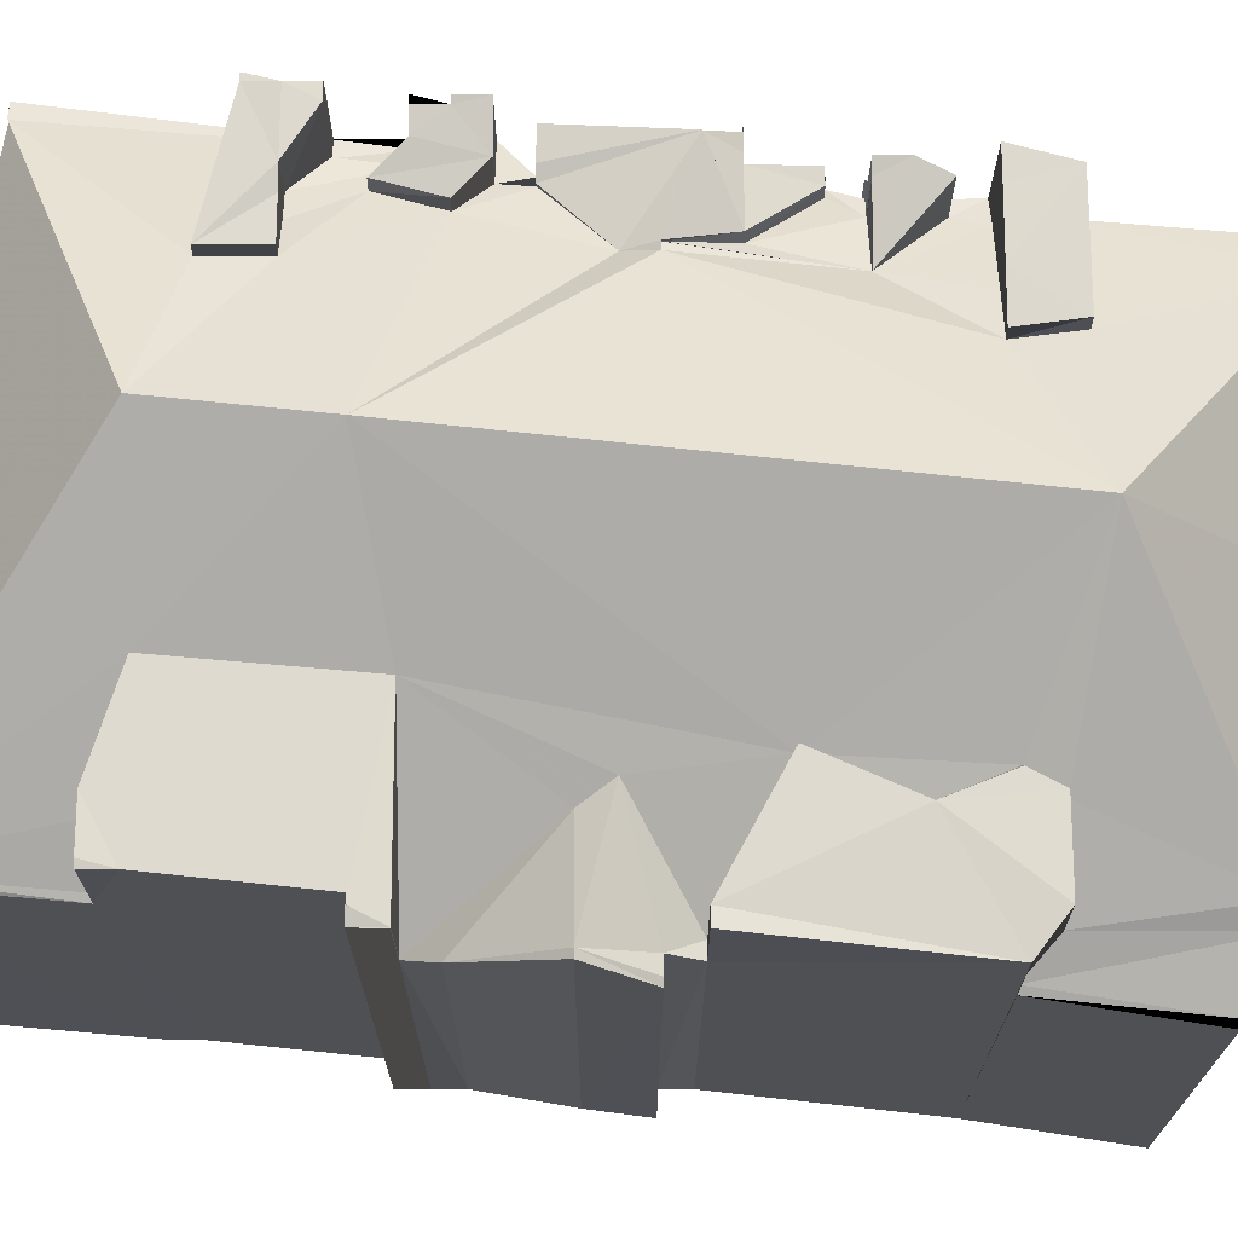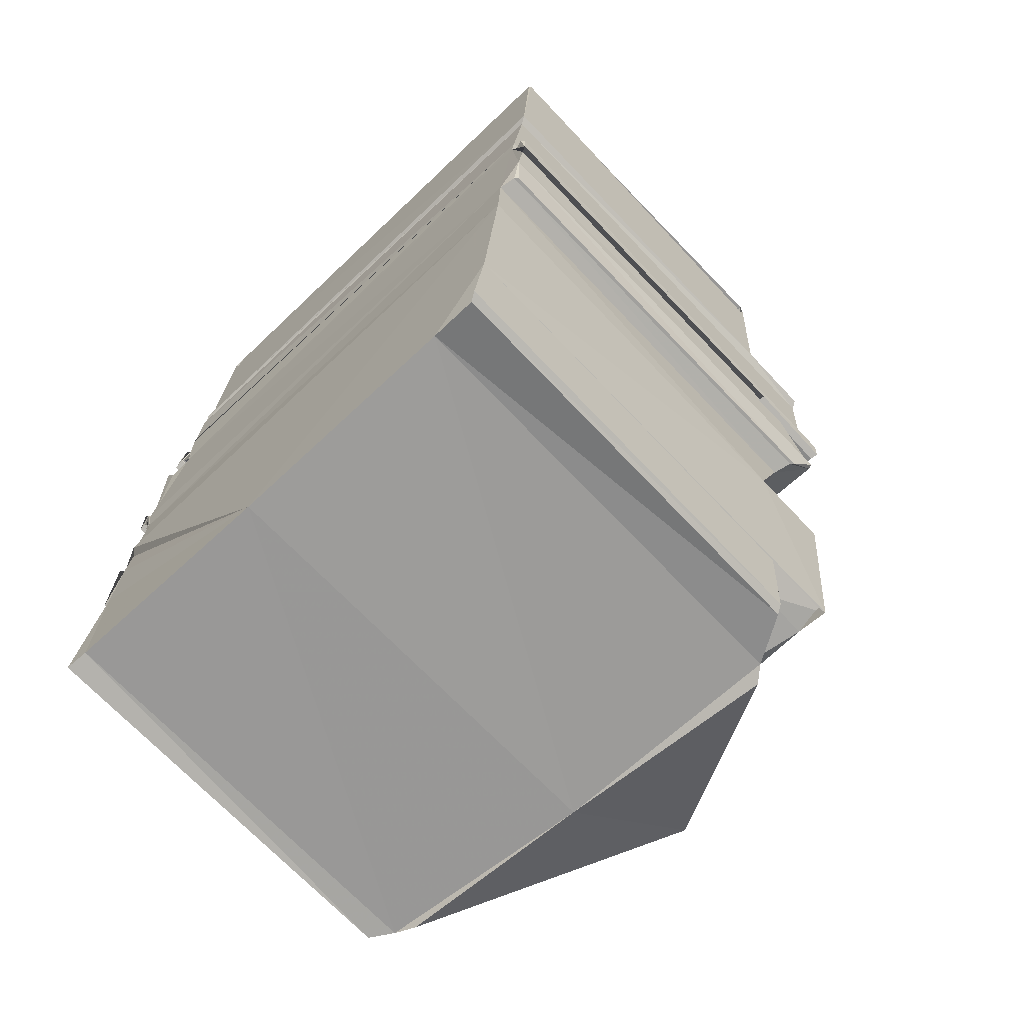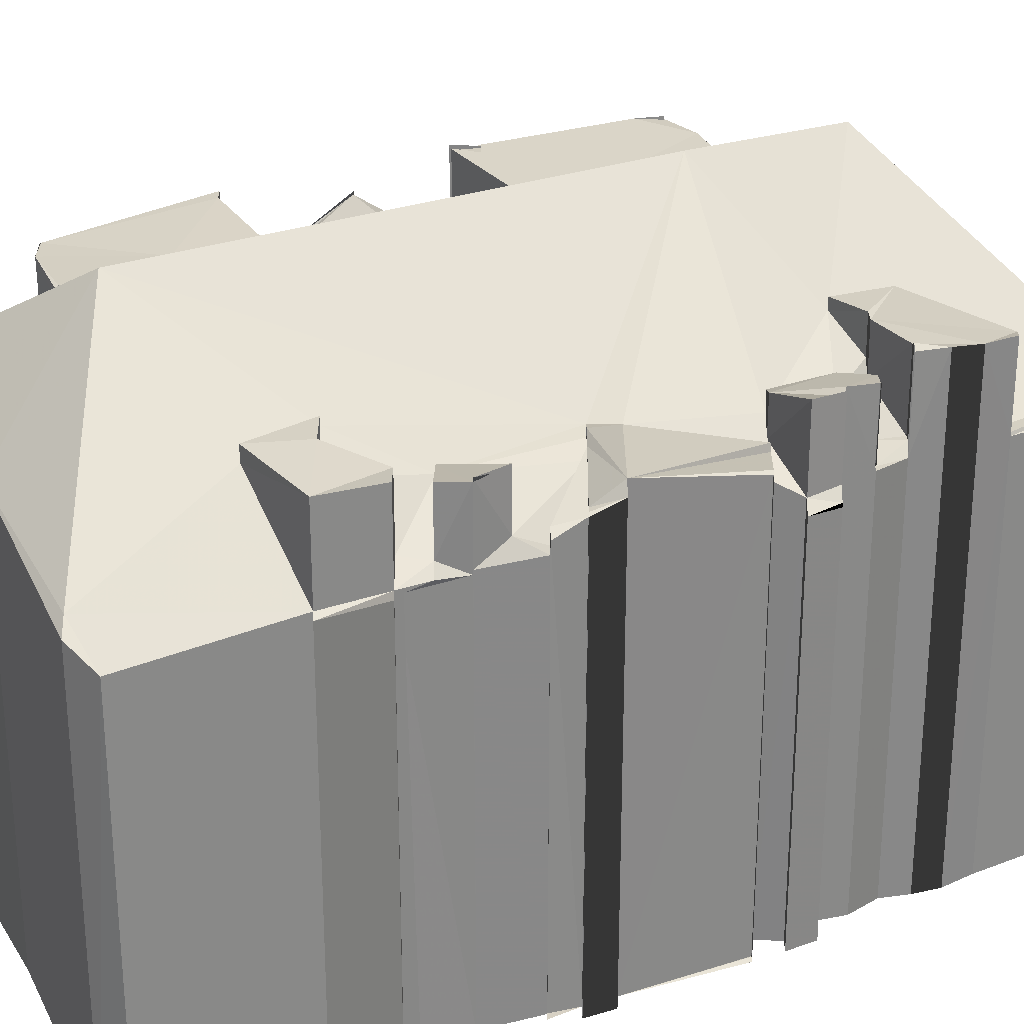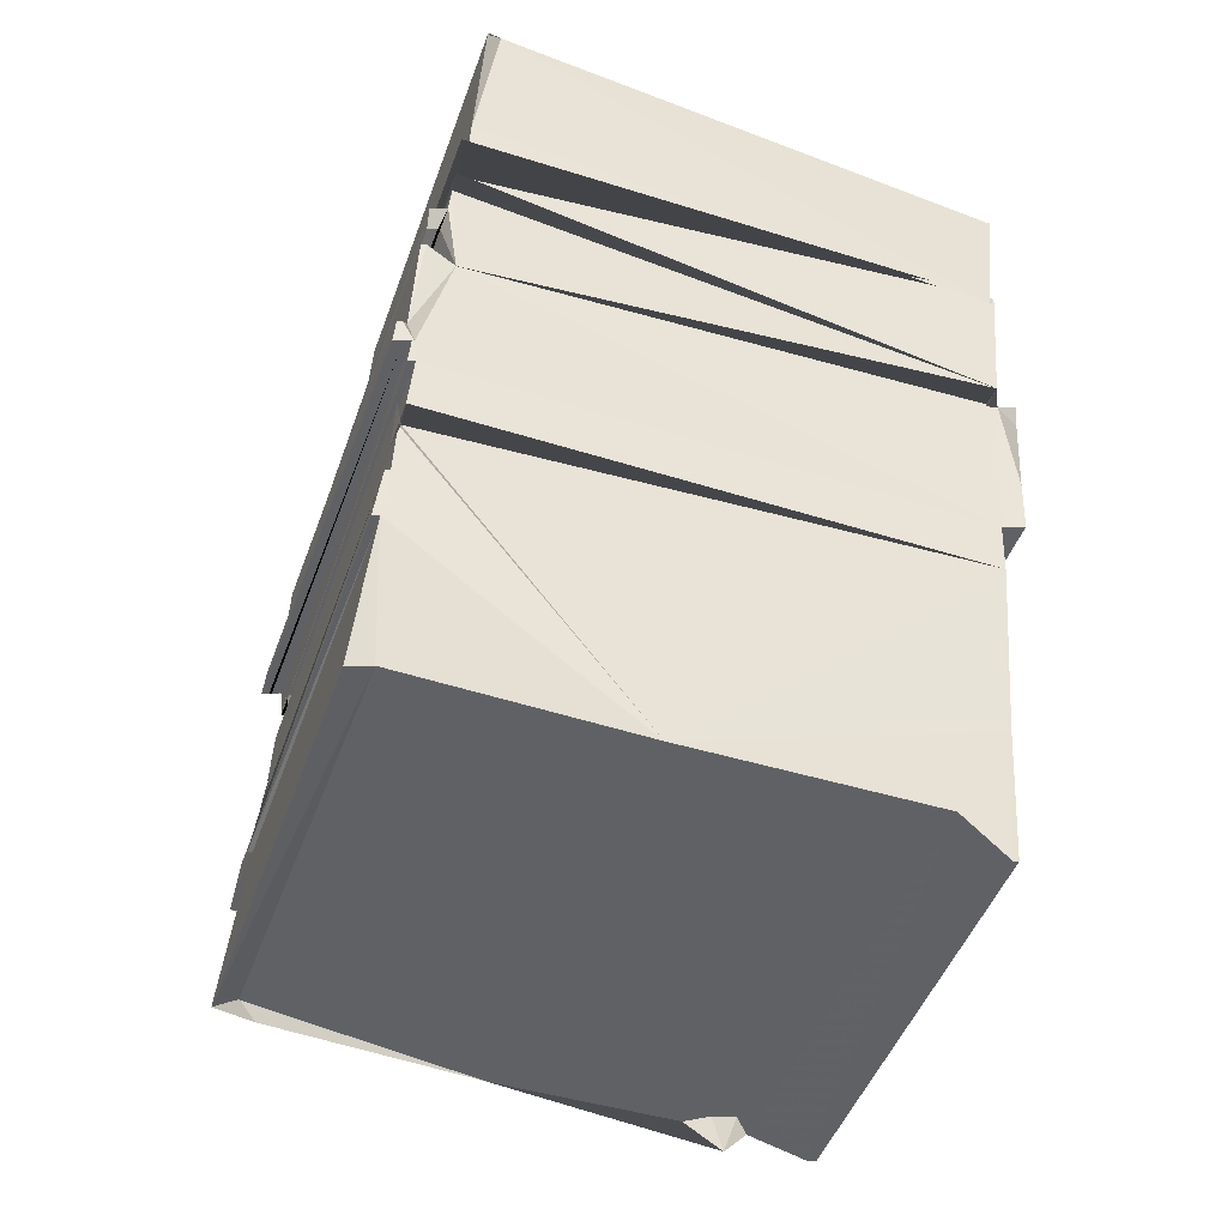
<metadata>
{"format":"obj","ext":"obj","renderer":"f3d","projection":"perspective","resolution":1024,"background":"white","views":[{"elev":71.1,"azim":-79.0,"up":"+Z"},{"elev":-70.7,"azim":-136.4,"up":"+Y"},{"elev":27.8,"azim":66.3,"up":"+Z"},{"elev":-46.5,"azim":160.5,"up":"+Y"}]}
</metadata>
<code>
v 8.702e+05 6.617e+06 181.1
v 8.702e+05 6.617e+06 181.1
v 8.702e+05 6.617e+06 181.1
v 8.702e+05 6.617e+06 181.1
v 8.702e+05 6.617e+06 181.1
v 8.702e+05 6.617e+06 181.1
v 8.702e+05 6.617e+06 181.1
v 8.702e+05 6.617e+06 181.1
v 8.702e+05 6.617e+06 181.1
v 8.702e+05 6.617e+06 181.1
v 8.702e+05 6.617e+06 181.1
v 8.702e+05 6.617e+06 181.1
v 8.702e+05 6.617e+06 181.1
v 8.702e+05 6.617e+06 181.1
v 8.702e+05 6.617e+06 181.1
v 8.702e+05 6.617e+06 181.1
v 8.702e+05 6.617e+06 181.1
v 8.702e+05 6.617e+06 181.1
v 8.702e+05 6.617e+06 181.1
v 8.702e+05 6.617e+06 181.1
v 8.702e+05 6.617e+06 181.1
v 8.702e+05 6.617e+06 181.1
v 8.702e+05 6.617e+06 181.1
v 8.702e+05 6.617e+06 181.1
v 8.702e+05 6.617e+06 181.1
v 8.702e+05 6.617e+06 181.1
v 8.702e+05 6.617e+06 181.1
v 8.702e+05 6.617e+06 181.1
v 8.702e+05 6.617e+06 181.1
v 8.702e+05 6.617e+06 181.1
v 8.702e+05 6.617e+06 181.1
v 8.702e+05 6.617e+06 181.1
v 8.702e+05 6.617e+06 181.1
v 8.702e+05 6.617e+06 181.1
v 8.702e+05 6.617e+06 181.1
v 8.702e+05 6.617e+06 181.1
v 8.702e+05 6.617e+06 181.1
v 8.702e+05 6.617e+06 181.1
v 8.702e+05 6.617e+06 181.1
v 8.702e+05 6.617e+06 181.1
v 8.702e+05 6.617e+06 181.1
v 8.702e+05 6.617e+06 181.1
v 8.702e+05 6.617e+06 181.1
v 8.702e+05 6.617e+06 181.1
v 8.702e+05 6.617e+06 181.1
v 8.702e+05 6.617e+06 181.1
v 8.702e+05 6.617e+06 181.1
v 8.702e+05 6.617e+06 181.1
v 8.702e+05 6.617e+06 181.1
v 8.702e+05 6.617e+06 181.1
v 8.702e+05 6.617e+06 181.1
v 8.702e+05 6.617e+06 181.1
v 8.702e+05 6.617e+06 181.1
v 8.702e+05 6.617e+06 181.1
v 8.702e+05 6.617e+06 181.1
v 8.702e+05 6.617e+06 181.1
v 8.702e+05 6.617e+06 181.1
v 8.702e+05 6.617e+06 181.1
v 8.702e+05 6.617e+06 181.1
v 8.702e+05 6.617e+06 181.1
v 8.702e+05 6.617e+06 181.1
v 8.702e+05 6.617e+06 181.1
v 8.702e+05 6.617e+06 181.1
v 8.702e+05 6.617e+06 181.1
v 8.702e+05 6.617e+06 181.1
v 8.702e+05 6.617e+06 181.1
v 8.702e+05 6.617e+06 181.1
v 8.702e+05 6.617e+06 181.1
v 8.702e+05 6.617e+06 181.1
v 8.702e+05 6.617e+06 193.5
v 8.702e+05 6.617e+06 193.5
v 8.702e+05 6.617e+06 191.2
v 8.702e+05 6.617e+06 193.5
v 8.702e+05 6.617e+06 193.5
v 8.702e+05 6.617e+06 193.5
v 8.702e+05 6.617e+06 193.5
v 8.702e+05 6.617e+06 192.1
v 8.702e+05 6.617e+06 191.4
v 8.702e+05 6.617e+06 192
v 8.702e+05 6.617e+06 192
v 8.702e+05 6.617e+06 191.6
v 8.702e+05 6.617e+06 192.7
v 8.702e+05 6.617e+06 192.8
v 8.702e+05 6.617e+06 192.3
v 8.702e+05 6.617e+06 192.3
v 8.702e+05 6.617e+06 192
v 8.702e+05 6.617e+06 193.4
v 8.702e+05 6.617e+06 191.5
v 8.702e+05 6.617e+06 193.4
v 8.702e+05 6.617e+06 191.4
v 8.702e+05 6.617e+06 191.4
v 8.702e+05 6.617e+06 193.6
v 8.702e+05 6.617e+06 193.6
v 8.702e+05 6.617e+06 191.4
v 8.702e+05 6.617e+06 192.6
v 8.702e+05 6.617e+06 192.6
v 8.702e+05 6.617e+06 191.7
v 8.702e+05 6.617e+06 193.2
v 8.702e+05 6.617e+06 191.4
v 8.702e+05 6.617e+06 193.1
v 8.702e+05 6.617e+06 191.1
v 8.702e+05 6.617e+06 191.1
v 8.702e+05 6.617e+06 191.4
v 8.702e+05 6.617e+06 193.2
v 8.702e+05 6.617e+06 193.2
v 8.702e+05 6.617e+06 193.3
v 8.702e+05 6.617e+06 192.9
v 8.702e+05 6.617e+06 192
v 8.702e+05 6.617e+06 191.3
v 8.702e+05 6.617e+06 192
v 8.702e+05 6.617e+06 192.9
v 8.702e+05 6.617e+06 193.5
v 8.702e+05 6.617e+06 193.5
v 8.702e+05 6.617e+06 191.4
v 8.702e+05 6.617e+06 192.1
v 8.702e+05 6.617e+06 193.1
v 8.702e+05 6.617e+06 193.4
v 8.702e+05 6.617e+06 193.5
v 8.702e+05 6.617e+06 193.5
v 8.702e+05 6.617e+06 193.1
v 8.702e+05 6.617e+06 191.3
v 8.702e+05 6.617e+06 191.8
v 8.702e+05 6.617e+06 192.5
v 8.702e+05 6.617e+06 192.2
v 8.702e+05 6.617e+06 191.4
v 8.702e+05 6.617e+06 191.2
v 8.702e+05 6.617e+06 191.3
v 8.702e+05 6.617e+06 191.2
v 8.702e+05 6.617e+06 191.3
v 8.702e+05 6.617e+06 193.5
v 8.702e+05 6.617e+06 193.5
v 8.702e+05 6.617e+06 193.5
v 8.702e+05 6.617e+06 193.6
v 8.702e+05 6.617e+06 193.6
v 8.702e+05 6.617e+06 191.6
v 8.702e+05 6.617e+06 191.5
v 8.702e+05 6.617e+06 192.6
v 8.702e+05 6.617e+06 191.2
v 8.702e+05 6.617e+06 191.2
v 8.702e+05 6.617e+06 193.5
v 8.702e+05 6.617e+06 193.5
v 8.702e+05 6.617e+06 191.5
v 8.702e+05 6.617e+06 191.5
v 8.702e+05 6.617e+06 191.3
v 8.702e+05 6.617e+06 191.3
v 8.702e+05 6.617e+06 193.5
v 8.702e+05 6.617e+06 191.2
v 8.702e+05 6.617e+06 191.2
v 8.702e+05 6.617e+06 193.5
v 8.702e+05 6.617e+06 193.5
v 8.702e+05 6.617e+06 192.6
v 8.702e+05 6.617e+06 192.3
v 8.702e+05 6.617e+06 193.2
v 8.702e+05 6.617e+06 193.5
v 8.702e+05 6.617e+06 193.2
v 8.702e+05 6.617e+06 193.5
v 8.702e+05 6.617e+06 191.5
v 8.702e+05 6.617e+06 193.5
v 8.702e+05 6.617e+06 191.4
v 8.702e+05 6.617e+06 193.5
v 8.702e+05 6.617e+06 192.8
v 8.702e+05 6.617e+06 191.2
v 8.702e+05 6.617e+06 193.5
v 8.702e+05 6.617e+06 191.3
v 8.702e+05 6.617e+06 192.6
v 8.702e+05 6.617e+06 192.6
v 8.702e+05 6.617e+06 192.4
v 8.702e+05 6.617e+06 192.4
v 8.702e+05 6.617e+06 193.5
v 8.702e+05 6.617e+06 191.3
v 8.702e+05 6.617e+06 191.1
v 8.702e+05 6.617e+06 191.3
v 8.702e+05 6.617e+06 191.3
v 8.702e+05 6.617e+06 191.3
v 8.702e+05 6.617e+06 191.6
v 8.702e+05 6.617e+06 192.1
v 8.702e+05 6.617e+06 193.5
v 8.702e+05 6.617e+06 193.5
v 8.702e+05 6.617e+06 191.5
v 8.702e+05 6.617e+06 191.4
v 8.702e+05 6.617e+06 193.4
v 8.702e+05 6.617e+06 193.2
v 8.702e+05 6.617e+06 193.5
v 8.702e+05 6.617e+06 192.8
v 8.702e+05 6.617e+06 193.5
v 8.702e+05 6.617e+06 193.2
v 8.702e+05 6.617e+06 193.2
v 8.702e+05 6.617e+06 191.3
v 8.702e+05 6.617e+06 191.1
v 8.702e+05 6.617e+06 191.6
v 8.702e+05 6.617e+06 192.2
v 8.702e+05 6.617e+06 192.1
v 8.702e+05 6.617e+06 191.4
v 8.702e+05 6.617e+06 193.5
v 8.702e+05 6.617e+06 192.8
v 8.702e+05 6.617e+06 191.3
v 8.702e+05 6.617e+06 191.3
v 8.702e+05 6.617e+06 192.6
v 8.702e+05 6.617e+06 191.6
v 8.702e+05 6.617e+06 193.2
v 8.702e+05 6.617e+06 193.1
v 8.702e+05 6.617e+06 191.3
v 8.702e+05 6.617e+06 191.2
v 8.702e+05 6.617e+06 191.7
v 8.702e+05 6.617e+06 192
v 8.702e+05 6.617e+06 193.2
v 8.702e+05 6.617e+06 191.3
v 8.702e+05 6.617e+06 191.2
v 8.702e+05 6.617e+06 192.5
v 8.702e+05 6.617e+06 193.1
v 8.702e+05 6.617e+06 191.6
v 8.702e+05 6.617e+06 192.7
v 8.702e+05 6.617e+06 191.3
v 8.702e+05 6.617e+06 191.3
v 8.702e+05 6.617e+06 193.1
v 8.702e+05 6.617e+06 191.5
v 8.702e+05 6.617e+06 192.7
v 8.702e+05 6.617e+06 193.5
v 8.702e+05 6.617e+06 191.8
v 8.702e+05 6.617e+06 193.5
v 8.702e+05 6.617e+06 191.7
v 8.702e+05 6.617e+06 192.2
v 8.702e+05 6.617e+06 192.2
v 8.702e+05 6.617e+06 192.2
v 8.702e+05 6.617e+06 191.7
v 8.702e+05 6.617e+06 191.3
v 8.702e+05 6.617e+06 192.5
v 8.702e+05 6.617e+06 192.2
v 8.702e+05 6.617e+06 191.7
v 8.702e+05 6.617e+06 192.1
v 8.702e+05 6.617e+06 193.2
v 8.702e+05 6.617e+06 193.5
v 8.702e+05 6.617e+06 192.3
v 8.702e+05 6.617e+06 193.3
v 8.702e+05 6.617e+06 193.5
v 8.702e+05 6.617e+06 193.5
v 8.702e+05 6.617e+06 193.4
v 8.702e+05 6.617e+06 193.2
v 8.702e+05 6.617e+06 193.5
v 8.702e+05 6.617e+06 193.3
v 8.702e+05 6.617e+06 193.5
v 8.702e+05 6.617e+06 193.5
v 8.702e+05 6.617e+06 192.2
v 8.702e+05 6.617e+06 192.4
v 8.702e+05 6.617e+06 191.9
v 8.702e+05 6.617e+06 192.4
v 8.702e+05 6.617e+06 195.6
v 8.702e+05 6.617e+06 192.9
v 8.702e+05 6.617e+06 192.8
v 8.702e+05 6.617e+06 191.6
v 8.702e+05 6.617e+06 195.6
v 8.702e+05 6.617e+06 195.6
o 0
f 1 2 3
f 4 5 6
f 7 8 9
f 10 1 11
f 12 13 14
f 11 1 3
f 11 15 16
f 17 18 1
f 18 2 1
f 15 19 20
f 6 10 11
f 6 11 21
f 22 23 24
f 24 25 22
f 15 20 16
f 22 25 26
f 27 28 22
f 22 29 30
f 31 32 25
f 32 26 25
f 22 30 33
f 34 35 28
f 36 37 29
f 37 30 29
f 30 38 33
f 26 29 22
f 39 40 41
f 23 22 28
f 25 24 42
f 27 34 28
f 24 16 42
f 43 16 24
f 44 16 43
f 11 16 44
f 11 44 21
f 44 39 41
f 44 41 45
f 46 45 47
f 14 46 12
f 13 12 48
f 13 48 49
f 50 51 52
f 12 46 47
f 46 44 45
f 52 21 46
f 53 54 50
f 55 53 56
f 57 53 55
f 58 55 59
f 57 55 58
f 57 58 60
f 53 50 56
f 61 57 62
f 8 63 64
f 53 57 61
f 54 65 50
f 65 51 50
f 51 66 52
f 66 67 52
f 67 68 21
f 67 21 52
f 21 44 46
f 8 7 63
f 63 68 64
f 69 68 63
f 69 21 68
f 4 6 21
f 70 71 13
f 49 70 13
f 12 72 48
f 72 73 74
f 48 72 74
f 75 76 77
f 78 75 77
f 79 80 39
f 44 79 39
f 47 72 12
f 47 81 72
f 48 70 49
f 48 74 70
f 82 83 84
f 85 82 84
f 86 87 88
f 86 89 87
f 34 90 35
f 34 91 90
f 92 93 94
f 65 92 94
f 51 65 94
f 6 95 10
f 6 96 95
f 97 98 99
f 97 100 98
f 101 102 7
f 9 101 7
f 66 103 67
f 103 104 105
f 67 103 105
f 106 107 108
f 109 106 108
f 110 111 41
f 40 110 41
f 80 110 40
f 39 80 40
f 112 113 46
f 14 112 46
f 35 114 28
f 35 90 114
f 27 91 34
f 27 115 91
f 116 89 86
f 116 117 89
f 118 119 120
f 121 118 120
f 122 123 124
f 125 122 124
f 126 121 30
f 37 126 30
f 30 127 38
f 30 121 127
f 29 128 36
f 29 129 128
f 36 126 37
f 36 128 126
f 71 112 14
f 13 71 14
f 130 77 76
f 52 131 50
f 52 132 131
f 133 134 135
f 136 133 135
f 107 82 85
f 108 107 85
f 137 138 139
f 140 141 138
f 142 143 144
f 57 144 62
f 144 143 145
f 62 144 145
f 146 92 65
f 54 146 65
f 102 147 63
f 7 102 63
f 147 148 69
f 63 147 69
f 149 150 151
f 152 149 151
f 153 154 155
f 153 156 154
f 150 156 153
f 151 150 153
f 93 133 136
f 94 93 136
f 157 158 159
f 157 160 158
f 94 103 66
f 51 94 66
f 41 161 45
f 41 111 161
f 139 138 162
f 138 141 163
f 162 138 163
f 162 73 72
f 162 163 73
f 145 164 61
f 62 145 61
f 165 166 167
f 168 165 167
f 131 169 170
f 50 131 170
f 56 50 170
f 58 171 60
f 58 172 171
f 173 172 58
f 59 173 58
f 55 173 59
f 55 174 173
f 127 175 33
f 38 127 33
f 176 115 27
f 22 176 27
f 177 178 179
f 180 177 179
f 181 177 180
f 23 181 180
f 24 23 180
f 171 144 57
f 60 171 57
f 182 183 184
f 182 185 183
f 175 176 22
f 33 175 22
f 84 100 97
f 84 83 100
f 99 104 103
f 99 98 104
f 67 186 68
f 67 105 186
f 186 187 188
f 68 186 188
f 64 68 188
f 188 106 109
f 188 187 106
f 64 189 8
f 64 188 189
f 21 190 4
f 190 191 192
f 4 190 192
f 148 190 21
f 69 148 21
f 193 79 44
f 43 193 44
f 184 194 195
f 184 183 194
f 178 185 182
f 179 178 182
f 16 196 42
f 16 197 196
f 198 167 166
f 8 101 9
f 8 189 101
f 24 193 43
f 24 180 193
f 199 200 196
f 199 201 200
f 26 129 29
f 26 202 129
f 203 202 26
f 32 203 26
f 15 204 19
f 15 205 204
f 200 206 207
f 196 200 207
f 25 42 207
f 42 196 207
f 25 208 31
f 25 207 208
f 31 203 32
f 31 208 203
f 209 210 211
f 209 212 210
f 213 197 16
f 20 213 16
f 164 214 53
f 61 164 53
f 46 132 52
f 46 113 132
f 215 212 209
f 216 215 209
f 206 215 216
f 207 206 216
f 217 218 219
f 217 220 218
f 211 201 199
f 211 210 201
f 204 221 213
f 19 204 213
f 20 19 213
f 222 223 3
f 2 222 3
f 224 222 2
f 18 224 2
f 123 165 168
f 124 123 168
f 225 122 125
f 226 225 125
f 221 225 226
f 213 221 226
f 227 228 229
f 230 96 6
f 5 230 6
f 231 160 157
f 231 232 160
f 155 232 231
f 155 154 232
f 229 191 190
f 229 228 191
f 4 230 5
f 4 192 230
f 45 81 47
f 45 161 81
f 10 233 1
f 10 95 233
f 169 75 78
f 170 169 78
f 56 174 55
f 56 170 174
f 234 220 217
f 234 235 220
f 219 236 129
f 219 218 236
f 236 118 121
f 129 236 121
f 119 235 234
f 120 119 234
f 88 237 114
f 88 87 237
f 114 181 23
f 114 237 181
f 28 114 23
f 238 117 116
f 238 239 117
f 240 239 238
f 240 241 239
f 214 146 54
f 214 242 146
f 53 214 54
f 159 242 214
f 159 158 242
f 194 241 240
f 195 194 240
f 134 149 152
f 135 134 152
f 11 205 15
f 11 243 205
f 223 243 11
f 3 223 11
f 17 224 18
f 17 244 224
f 233 244 17
f 1 233 17
f 176 175 245
f 246 176 247
f 247 176 245
f 115 176 246
f 186 106 187
f 105 107 186
f 186 107 106
f 105 104 98
f 105 98 100
f 105 100 107
f 100 83 107
f 83 82 107
f 80 79 248
f 111 110 248
f 248 110 80
f 249 79 250
f 249 248 79
f 79 193 250
f 200 201 210
f 212 215 206
f 210 212 206
f 210 206 200
f 96 230 192
f 228 96 191
f 191 96 192
f 227 96 228
f 198 166 227
f 166 165 227
f 165 96 227
f 74 163 71
f 140 130 76
f 75 131 76
f 75 169 131
f 76 131 132
f 76 132 140
f 71 70 74
f 132 113 140
f 73 163 74
f 163 141 71
f 141 112 71
f 113 112 141
f 113 141 140
f 89 117 239
f 194 89 239
f 241 194 239
f 87 89 181
f 183 178 194
f 185 178 183
f 178 177 181
f 178 181 194
f 181 89 194
f 237 87 181
f 144 251 142
f 171 172 251
f 144 171 251
f 126 129 121
f 126 128 129
f 220 235 119
f 236 218 118
f 118 220 119
f 218 220 118
f 247 116 246
f 184 195 240
f 238 116 247
f 247 182 240
f 78 172 174
f 193 180 179
f 91 88 114
f 91 114 90
f 115 88 91
f 86 88 115
f 86 115 246
f 86 246 116
f 238 247 240
f 249 182 140
f 174 170 78
f 174 172 173
f 252 140 182
f 250 179 182
f 182 184 240
f 77 172 78
f 130 172 77
f 251 130 252
f 251 172 130
f 130 140 252
f 138 137 140
f 137 249 140
f 250 193 179
f 252 182 247
f 249 250 182
f 252 247 198
f 109 148 147
f 227 229 85
f 190 148 108
f 229 190 108
f 127 245 175
f 84 152 151
f 108 148 109
f 127 121 245
f 102 101 189
f 102 189 147
f 97 99 136
f 189 188 147
f 188 109 147
f 229 108 85
f 252 85 153
f 153 84 151
f 99 94 136
f 103 94 99
f 153 251 252
f 142 164 143
f 97 136 135
f 231 251 155
f 97 135 152
f 97 152 84
f 155 251 153
f 85 84 153
f 227 85 252
f 142 159 214
f 214 164 142
f 164 145 143
f 157 142 231
f 227 252 198
f 157 159 142
f 142 251 231
f 209 198 234
f 120 245 121
f 198 209 167
f 129 202 216
f 245 120 247
f 217 209 234
f 247 234 198
f 247 120 234
f 207 202 203
f 209 217 219
f 208 207 203
f 197 199 196
f 199 125 211
f 219 216 209
f 216 202 207
f 219 129 216
f 168 167 209
f 209 211 124
f 226 125 197
f 124 168 209
f 213 226 197
f 197 125 199
f 125 124 211
f 134 133 92
f 149 232 154
f 156 150 154
f 158 160 146
f 154 150 149
f 232 149 160
f 149 134 146
f 133 93 92
f 134 92 146
f 149 146 160
f 146 242 158
f 111 248 161
f 248 249 137
f 161 248 81
f 248 137 81
f 137 139 81
f 139 162 81
f 162 72 81
f 123 96 165
f 224 244 233
f 225 221 204
f 95 123 243
f 95 96 123
f 205 123 122
f 205 122 204
f 122 225 204
f 243 123 205
f 233 95 243
f 233 223 222
f 233 243 223
f 224 233 222

</code>
